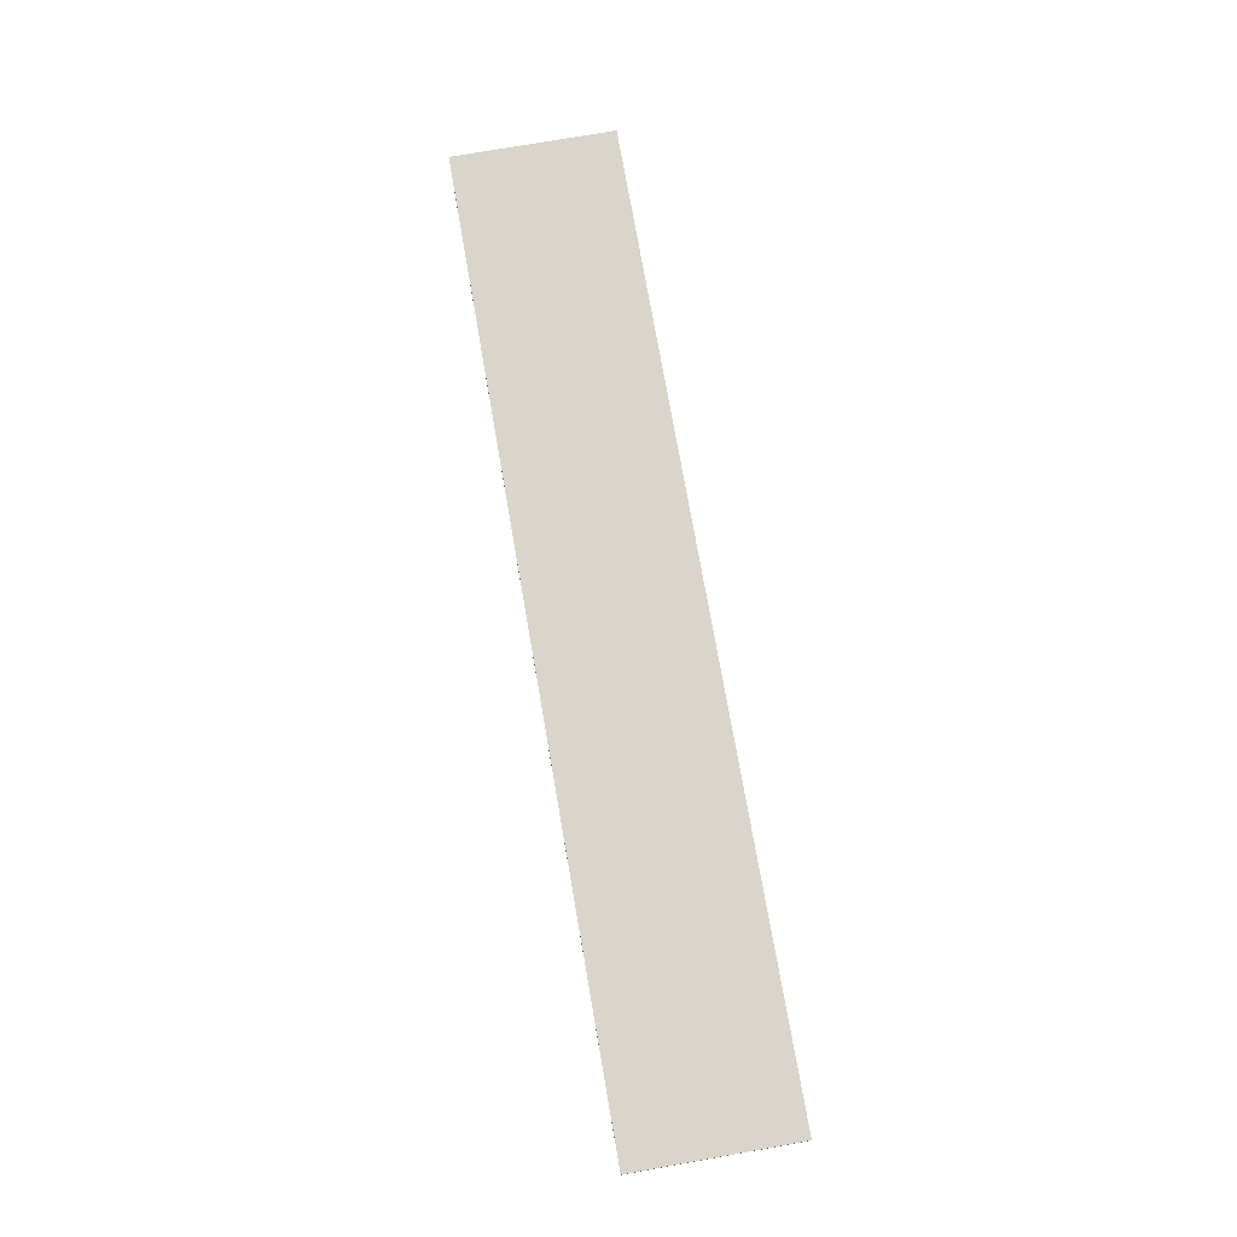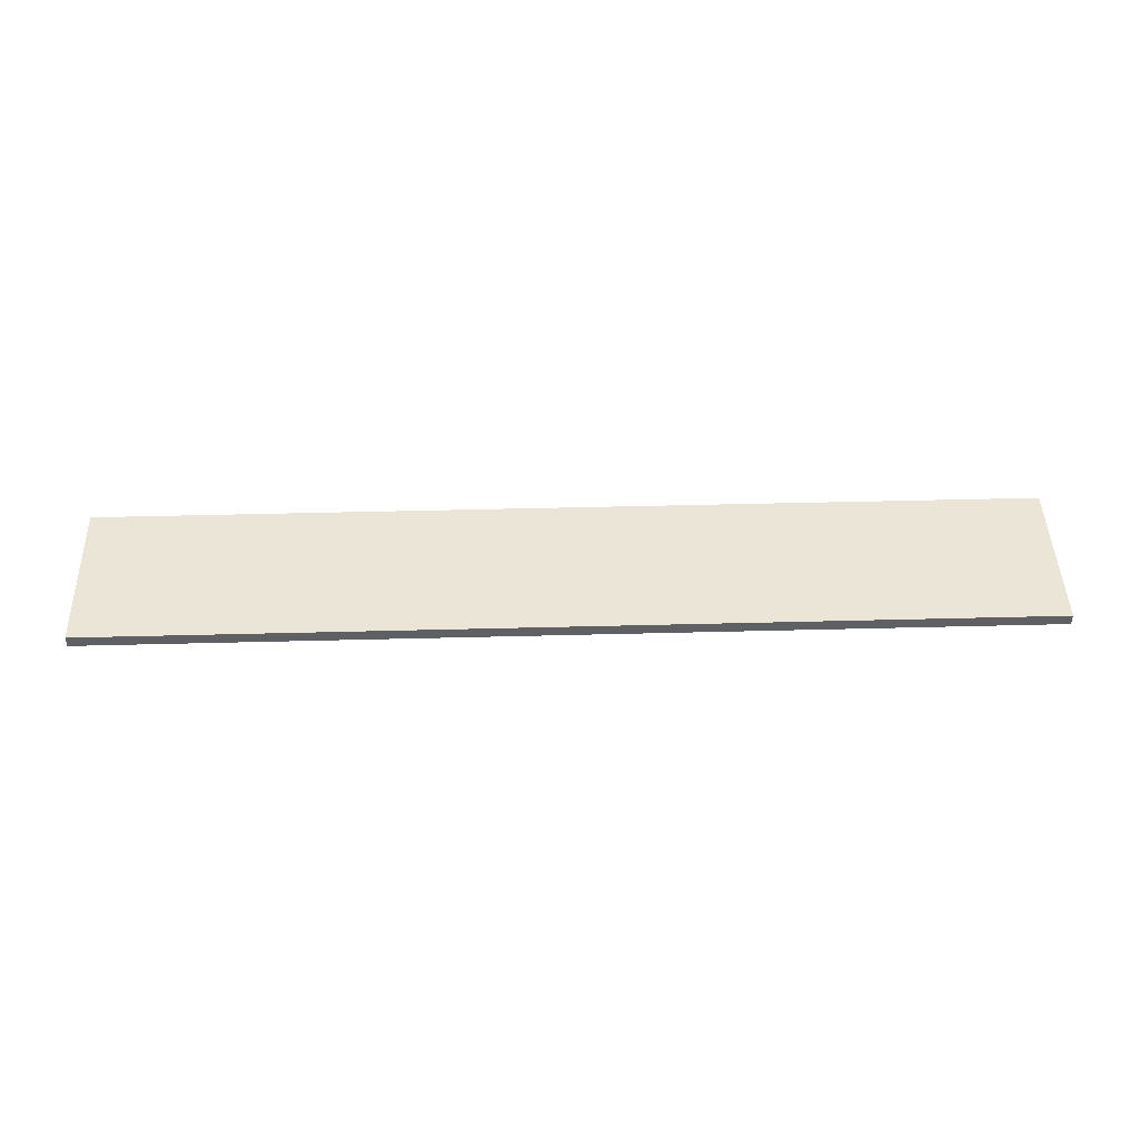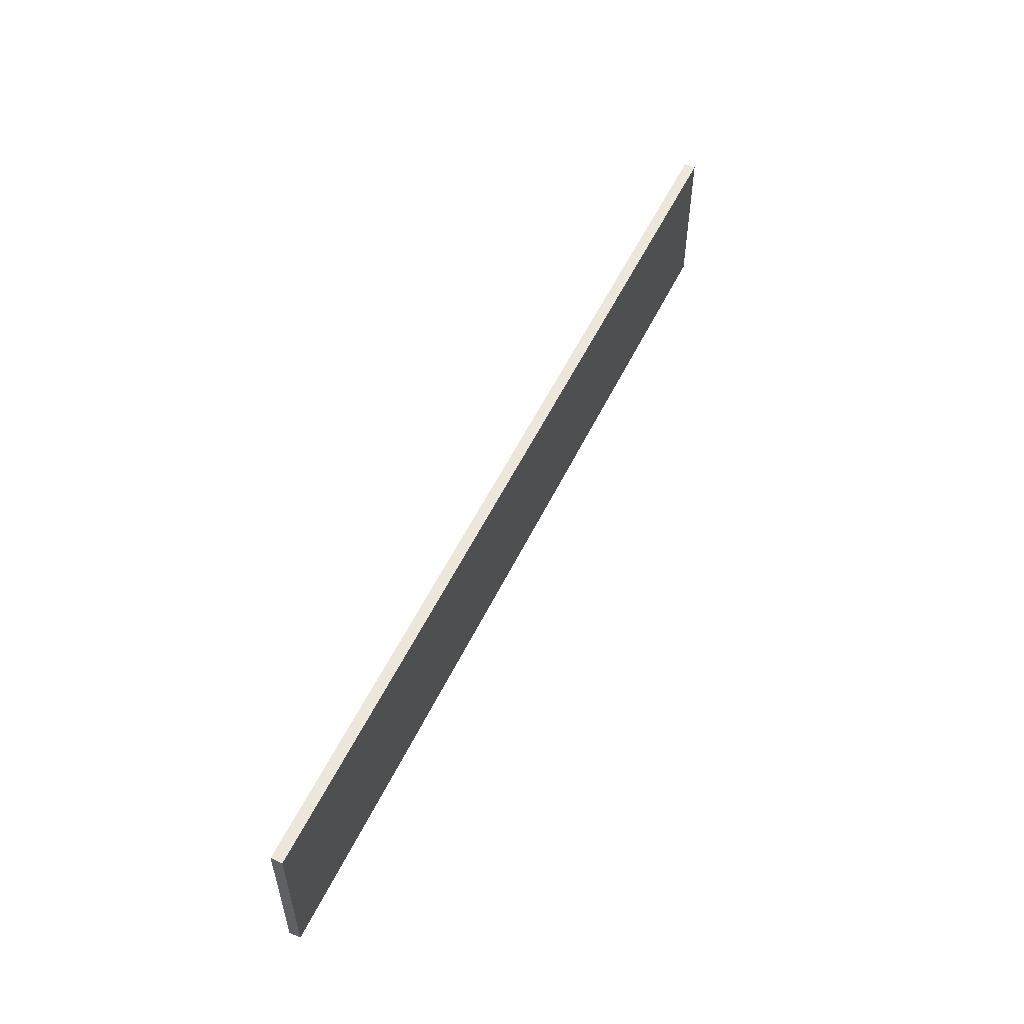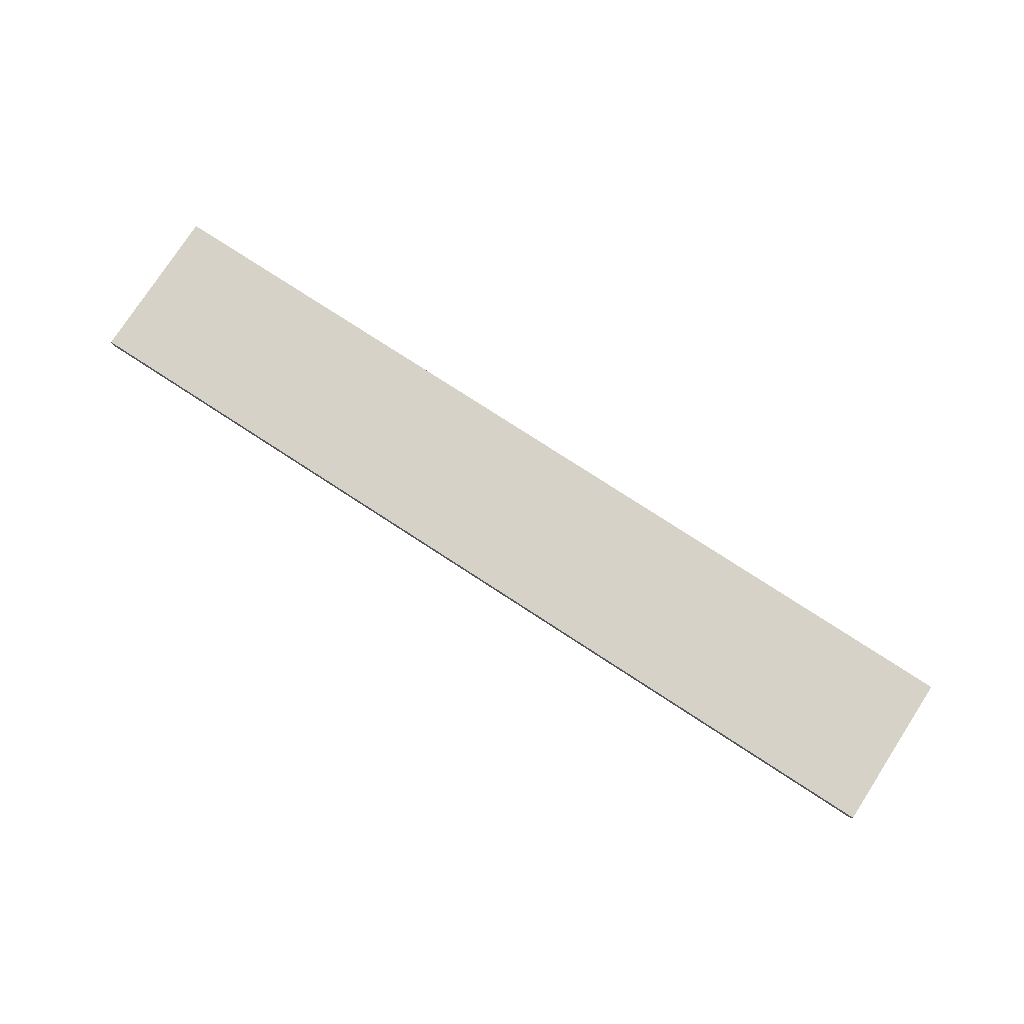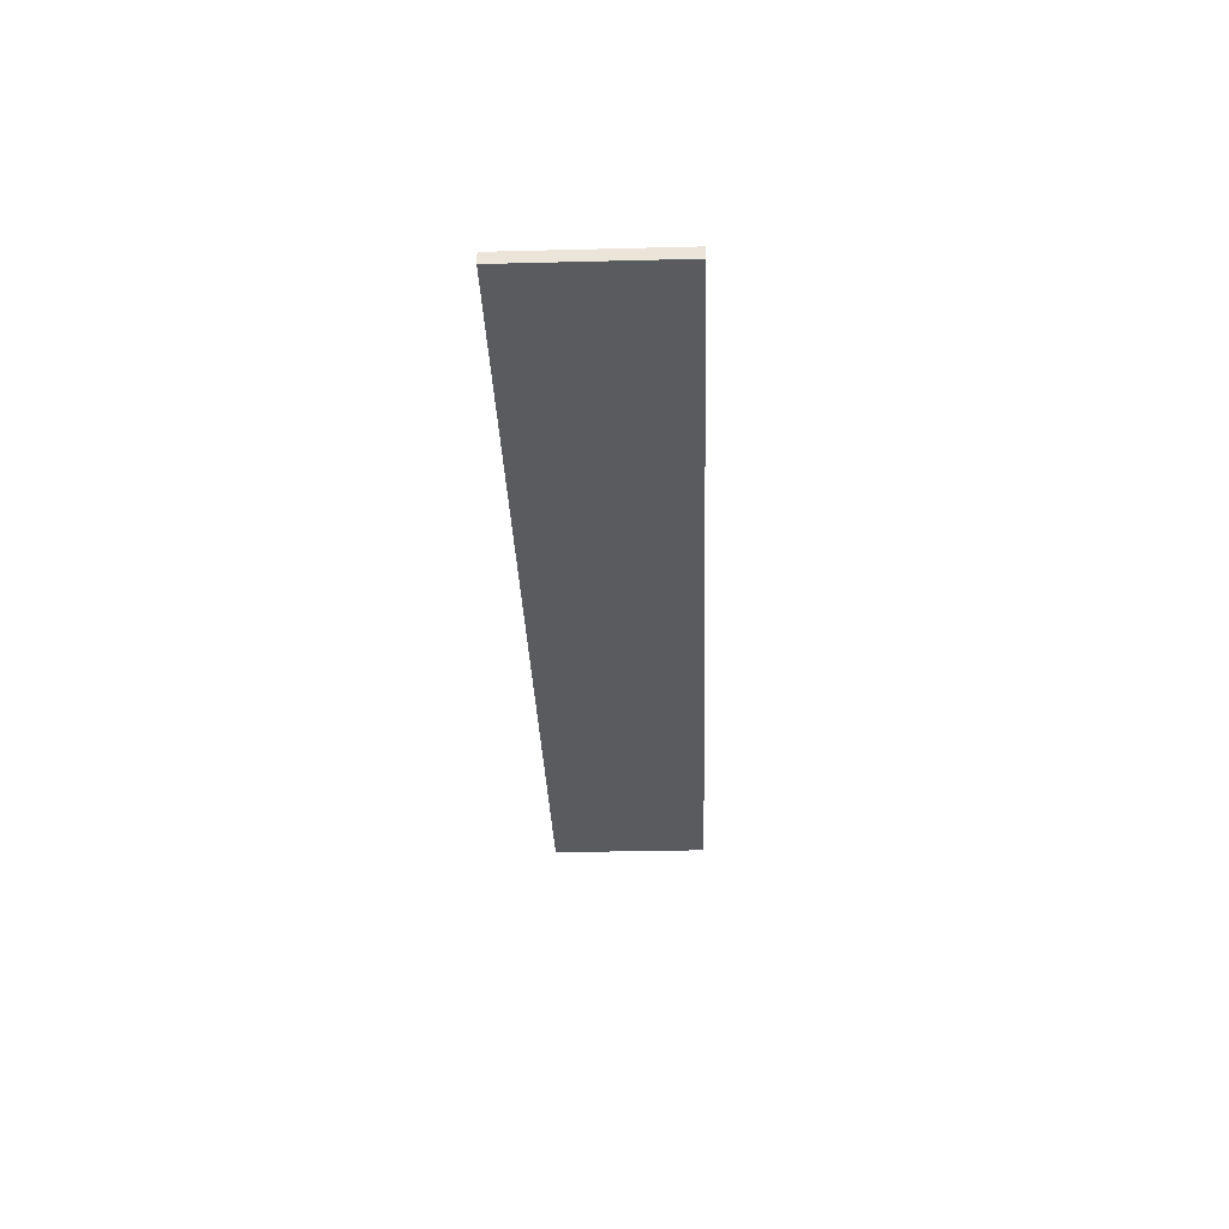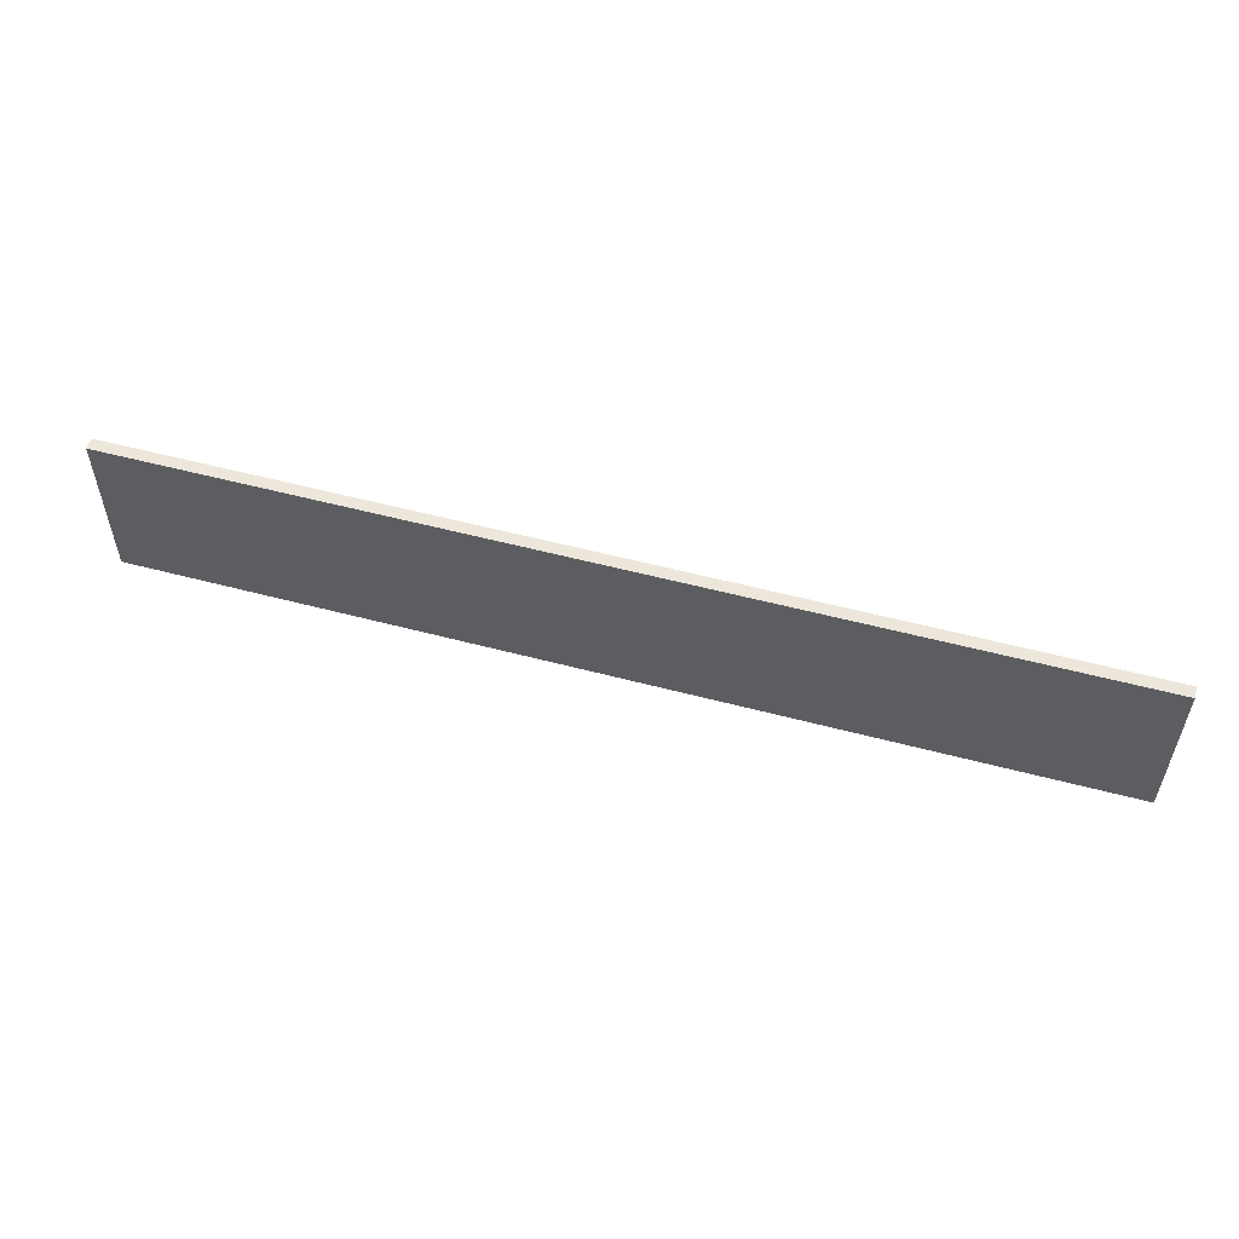
<metadata>
{"format":"obj","ext":"obj","renderer":"f3d","projection":"perspective","resolution":1024,"background":"white","views":[{"elev":74.6,"azim":80.1,"up":"+Y"},{"elev":45.7,"azim":178.3,"up":"+Y"},{"elev":54.1,"azim":-64.7,"up":"+Z"},{"elev":77.6,"azim":-147.0,"up":"+Y"},{"elev":-32.4,"azim":92.0,"up":"+Y"},{"elev":54.6,"azim":-164.3,"up":"+Z"}]}
</metadata>
<code>
o 8498
v 2224 1879 15.88
v 2225 1879 15.88
v 2225 1879 15.88
v 2224 1879 16.02
v 2225 1879 16.02
v 2225 1879 16.02
v 2224 1879 15.88
v 2225 1879 15.88
v 2224 1879 15.88
v 2224 1879 16.02
v 2224 1879 15.88
v 2224 1879 16.02
v 2224 1879 16.02
v 2225 1879 16.02
v 2224 1879 16.02
v 2225 1879 16.02
v 2224 1879 15.88
v 2224 1879 16.02
v 2224 1879 15.88
v 2225 1879 16.02
v 2224 1879 16.02
v 2225 1879 15.88
v 2225 1879 16.02
v 2225 1879 16.02
v 2224 1879 15.88
v 2225 1879 15.88
v 2225 1879 16.02
v 2225 1879 15.88
v 2225 1879 15.88
f 1 2 3
f 1 4 5
f 6 2 7
f 8 9 7
f 10 7 11
f 12 13 14
f 14 15 16
f 17 15 18
f 19 20 21
f 22 23 20
f 24 25 26
f 27 28 29

</code>
